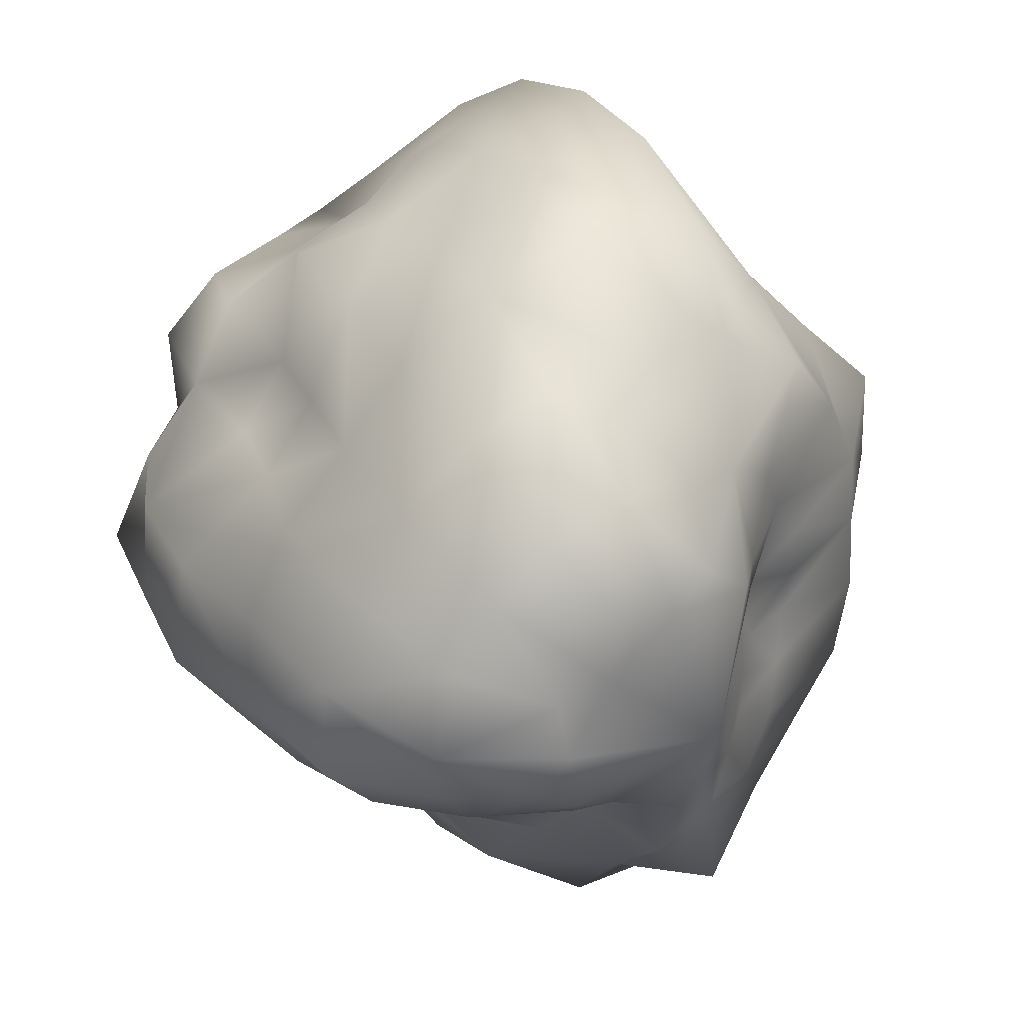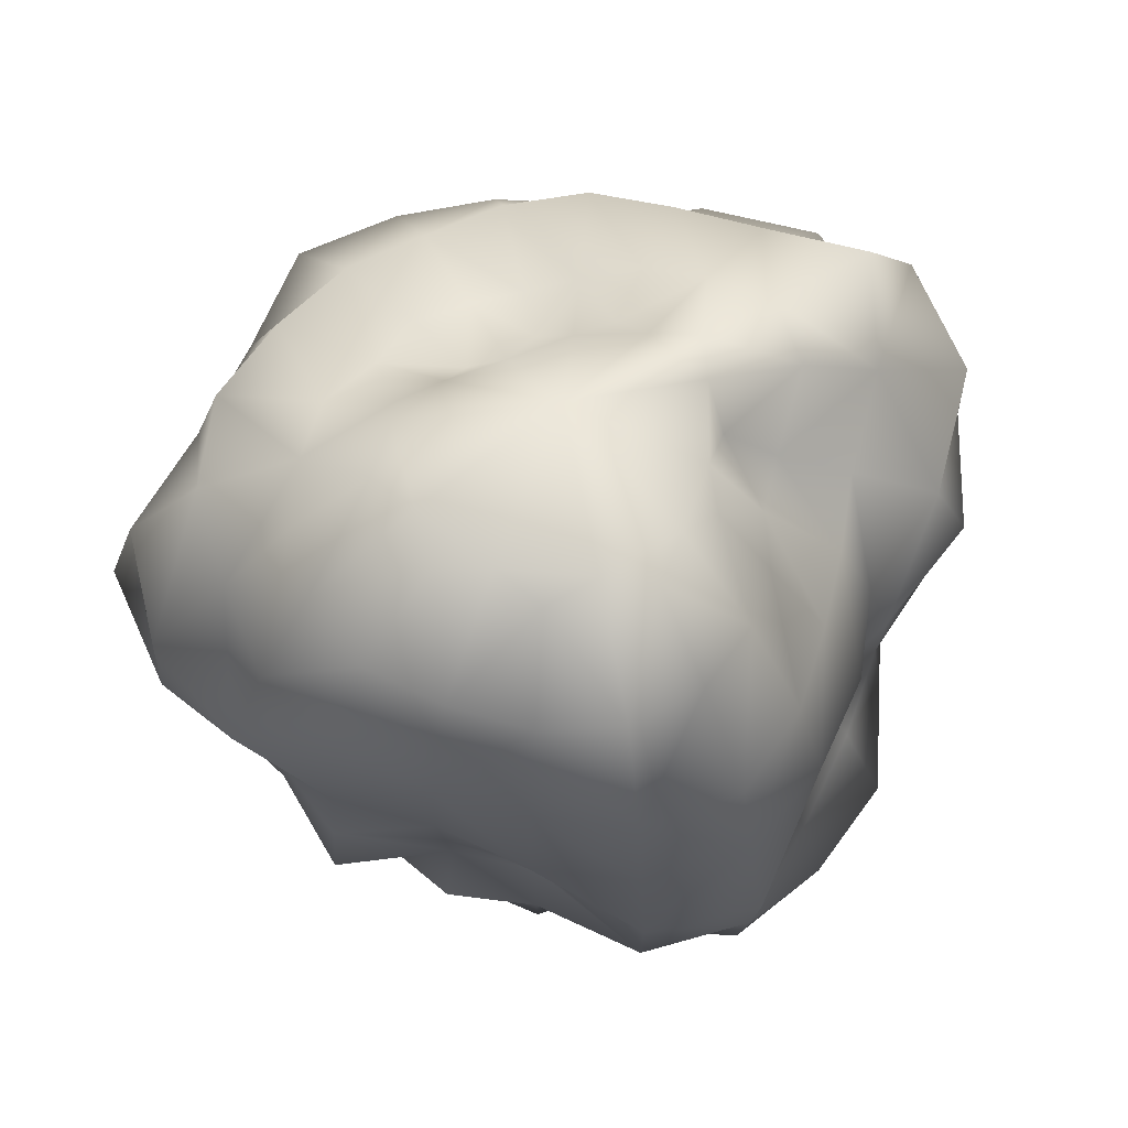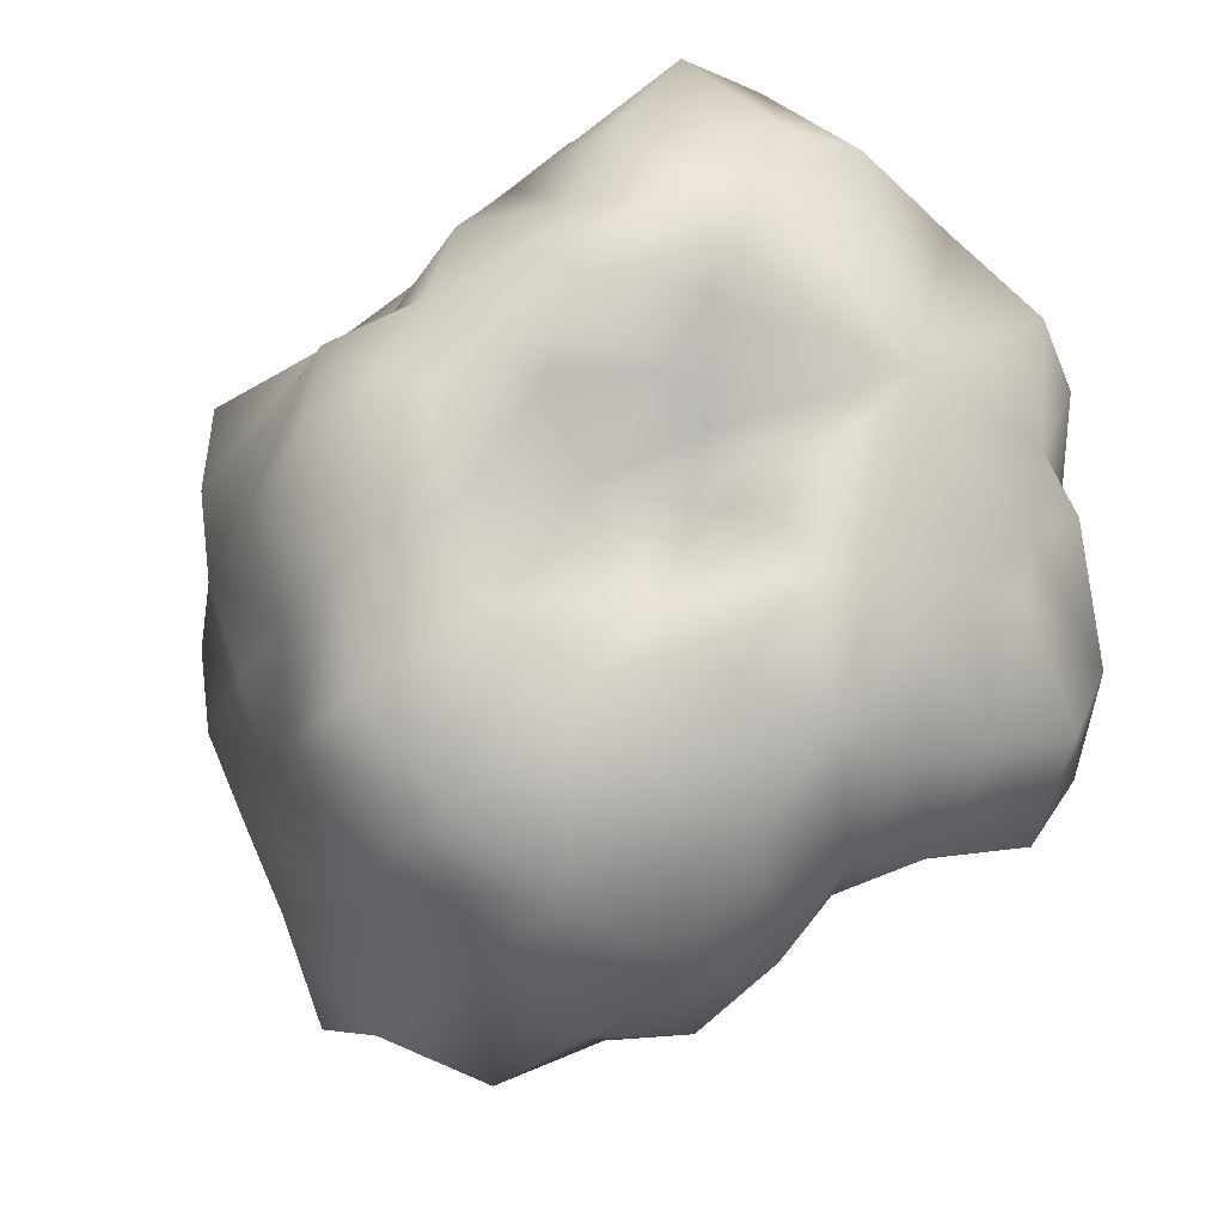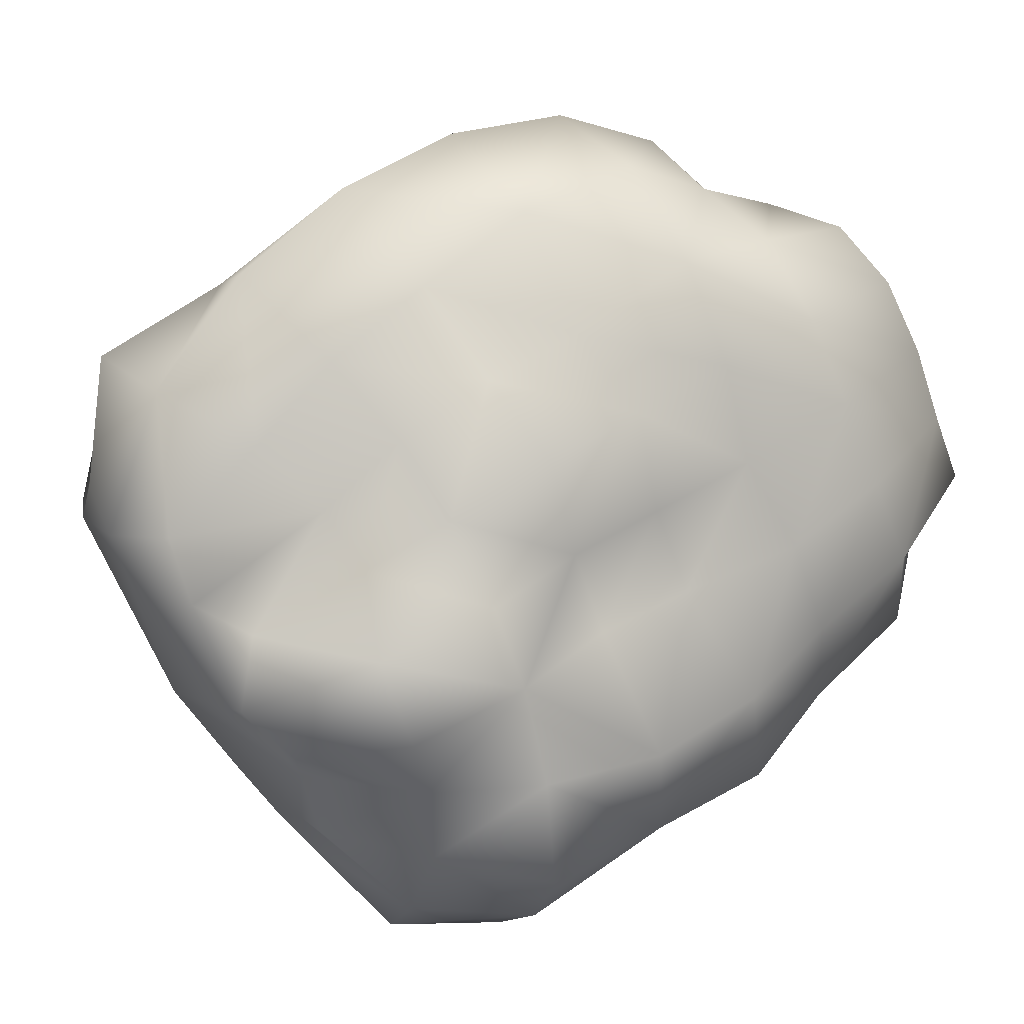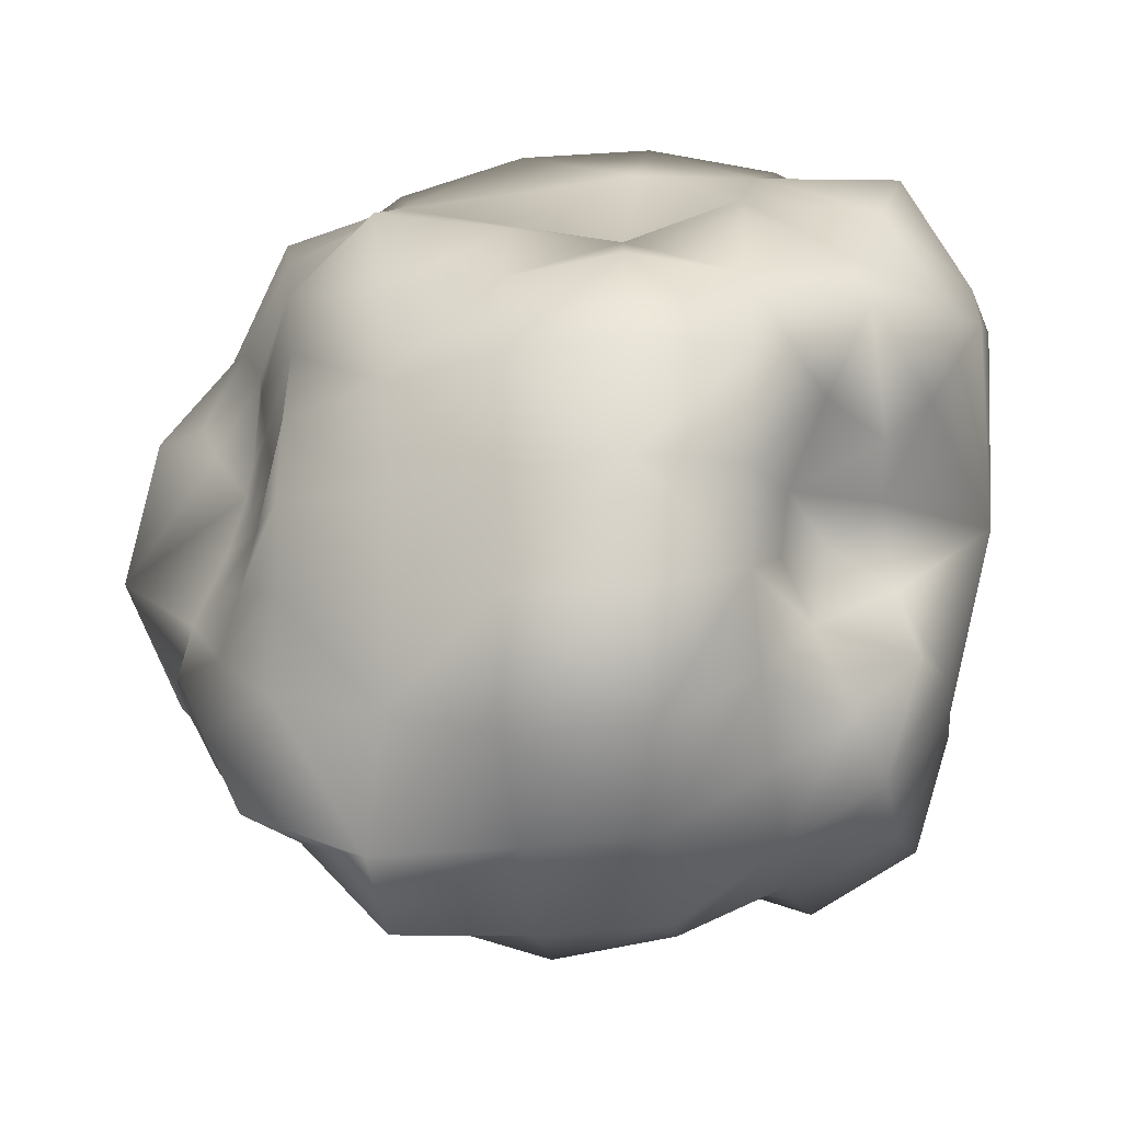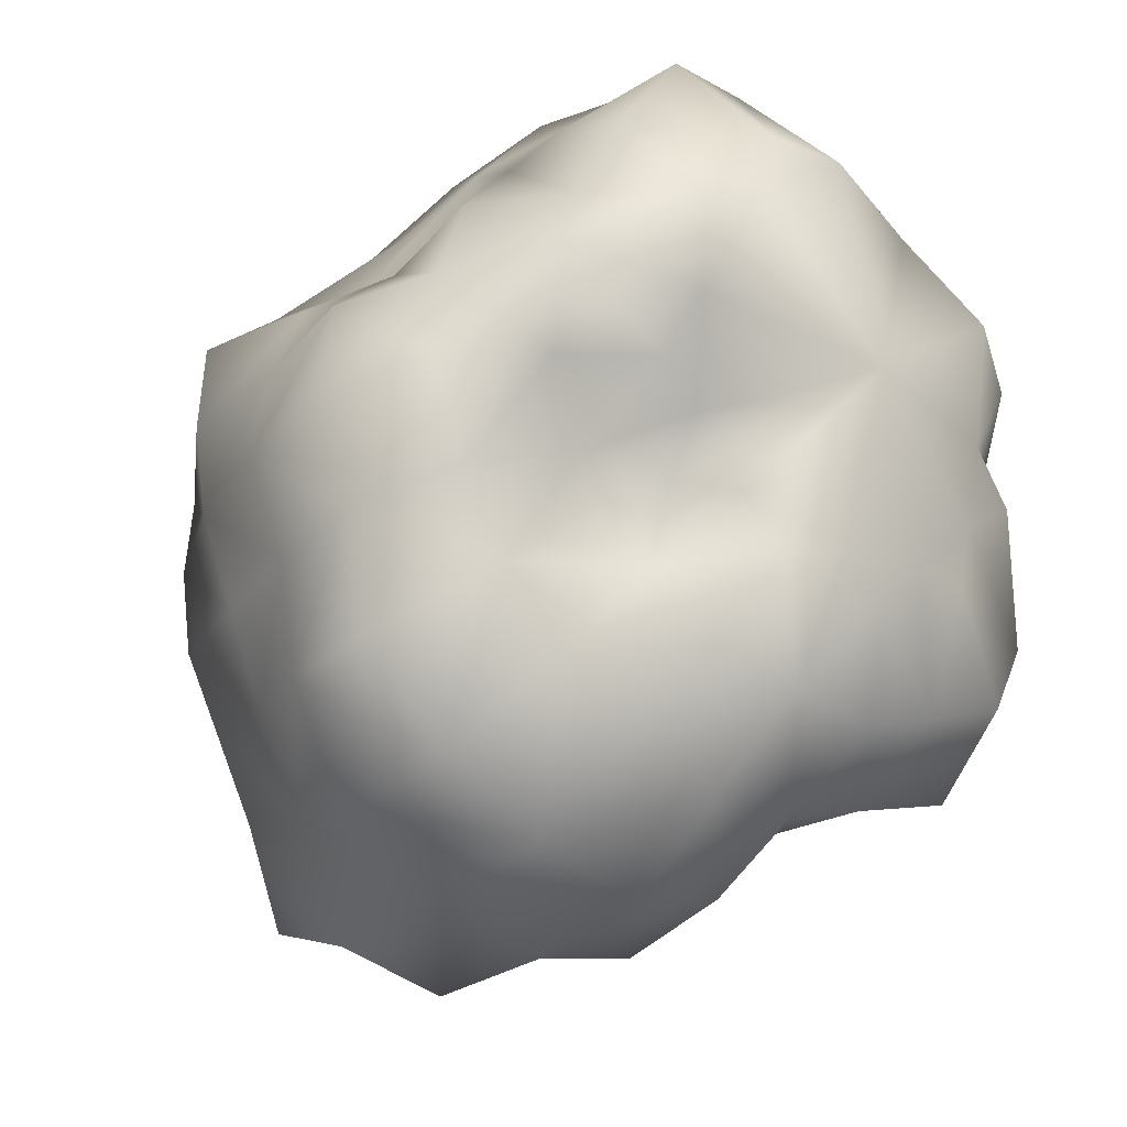
<metadata>
{"format":"obj","ext":"obj","renderer":"f3d","projection":"perspective","resolution":1024,"background":"white","views":[{"elev":33.4,"azim":154.3,"up":"+Z"},{"elev":72.7,"azim":70.4,"up":"+Y"},{"elev":-36.0,"azim":-37.4,"up":"+Z"},{"elev":48.6,"azim":53.5,"up":"+Z"},{"elev":-37.0,"azim":-83.9,"up":"+Z"},{"elev":-34.5,"azim":-43.9,"up":"+Z"}]}
</metadata>
<code>
o Stone_Pack1_Stone_1
v 0 0.8492 0
v 0 0.7323 -0.2431
v -0.07792 0.7153 -0.2654
v -0.1222 0.6859 -0.1902
v 0 0.6489 -0.4106
v -0.1195 0.653 -0.407
v -0.2081 0.613 -0.3238
v -0.1809 0.6246 -0.1568
v -0.1836 0.6196 -0.08383
v -0.2766 0.5709 -0.2397
v -0.3047 0.5434 -0.1391
v -0.2179 0.5776 -0.03133
v -0.1903 0.5936 0.02736
v -0.3243 0.5166 -0.04663
v -0.3263 0.536 0.04691
v -0.2025 0.5837 0.09248
v -0.1639 0.6607 0.142
v -0.3199 0.5507 0.1461
v -0.2664 0.5678 0.2308
v -0.1447 0.6935 0.2252
v -0.07463 0.7919 0.2542
v -0.214 0.6129 0.3329
v -0.1176 0.6584 0.4006
v 0 0.8012 0.3118
v 0.07785 0.8231 0.2651
v 0 0.6926 0.4521
v 0.1359 0.7486 0.4627
v 0.1718 0.8156 0.2673
v 0.2108 0.8301 0.1826
v 0.2686 0.7556 0.4179
v 0.368 0.7552 0.3189
v 0.2861 0.8079 0.1307
v 0.2779 0.8353 0.03996
v 0.4479 0.7495 0.2046
v 0.4958 0.7746 0.07128
v 0.3133 0.8128 -0.04505
v 0.2398 0.7885 -0.1095
v 0.4637 0.7157 -0.06667
v 0.3846 0.6658 -0.1756
v 0.2107 0.7206 -0.1825
v 0.1275 0.7128 -0.1985
v 0.2879 0.592 -0.2495
v 0.1814 0.5441 -0.2822
v 0.07228 0.6665 -0.2462
v 0.09854 0.5479 -0.3356
v -0 0.5023 -0.5563
v -0.1783 0.5649 -0.6074
v -0 0.3491 -0.739
v -0.2112 0.354 -0.7192
v -0.3527 0.3111 -0.5489
v -0.3017 0.5037 -0.4694
v -0.3987 0.4794 -0.3455
v -0.457 0.2904 -0.396
v -0.5358 0.2832 -0.2447
v -0.4758 0.4754 -0.2173
v -0.5065 0.4665 -0.07282
v -0.5994 0.2907 -0.08618
v -0.6225 0.3007 0.08951
v -0.501 0.4617 0.07203
v -0.48 0.4795 0.2192
v -0.6046 0.3167 0.2761
v -0.4728 0.2993 0.4097
v -0.4149 0.4964 0.3595
v -0.3167 0.5266 0.4928
v -0.3482 0.3076 0.5418
v -0.2063 0.3462 0.7026
v -0.1681 0.5349 0.5724
v 0 0.5219 0.58
v 0 0.3438 0.7264
v 0.1912 0.3226 0.6513
v 0.1675 0.5332 0.5704
v 0.3149 0.5239 0.49
v 0.3388 0.3 0.5272
v 0.437 0.2785 0.3787
v 0.4323 0.515 0.3746
v 0.5269 0.5213 0.2406
v 0.561 0.2956 0.2562
v 0.6407 0.3088 0.09212
v 0.6011 0.5435 0.08643
v 0.6065 0.5484 -0.0872
v 0.6516 0.3139 -0.09369
v 0.5621 0.2959 -0.2567
v 0.4979 0.495 -0.2274
v 0.3724 0.4511 -0.3227
v 0.4373 0.2789 -0.3789
v 0.2924 0.262 -0.455
v 0.2559 0.4351 -0.3981
v 0.1359 0.4426 -0.4627
v 0.1818 0.3081 -0.619
v -0 0.1128 -0.7553
v -0.2107 0.1119 -0.7176
v 0 -0.1115 -0.7456
v -0.2065 -0.1098 -0.7033
v -0.4112 -0.1136 -0.6399
v -0.4144 0.1144 -0.6448
v -0.5355 0.1065 -0.464
v -0.5773 -0.1141 -0.5002
v -0.6127 -0.1015 -0.2798
v -0.5771 0.09611 -0.2635
v -0.6546 0.09993 -0.09412
v -0.6864 -0.1044 -0.0987
v -0.6597 -0.1006 0.09486
v -0.628 0.09611 0.09029
v -0.5646 0.09432 0.2579
v -0.5285 -0.08883 0.2413
v -0.3896 -0.07966 0.3376
v -0.437 0.08834 0.3787
v -0.352 0.09851 0.5477
v -0.3597 -0.1005 0.5597
v -0.2225 -0.1176 0.7579
v -0.2238 0.1183 0.7623
v 0 0.1113 0.744
v 0 -0.1036 0.6881
v 0.1754 -0.09449 0.5974
v 0.1758 0.09467 0.5987
v 0.3492 0.0978 0.5434
v 0.3607 -0.1007 0.5612
v 0.4103 -0.08346 0.3555
v 0.4229 0.08575 0.3664
v 0.5147 0.08673 0.2351
v 0.4937 -0.08354 0.2255
v 0.6919 -0.1051 0.09948
v 0.692 0.1051 0.0995
v 0.7203 0.1091 -0.1036
v 0.7058 -0.1071 -0.1015
v 0.572 -0.09534 -0.2612
v 0.5445 0.09115 -0.2487
v 0.3876 0.0794 -0.3358
v 0.4474 -0.09035 -0.3877
v 0.3173 -0.08953 -0.4937
v 0.3181 0.08973 -0.4949
v 0.2017 0.1075 -0.6868
v 0.1937 -0.1035 -0.6595
v 0 -0.2922 -0.6135
v -0.1683 -0.2849 -0.5732
v -0 -0.4639 -0.5043
v -0.134 -0.4168 -0.4563
v -0.2164 -0.3613 -0.3368
v -0.3117 -0.275 -0.485
v -0.4306 -0.272 -0.3731
v -0.2836 -0.3164 -0.2457
v -0.3391 -0.3342 -0.1549
v -0.5265 -0.276 -0.2404
v -0.616 -0.2966 -0.08857
v -0.4592 -0.4051 -0.06603
v -0.5236 -0.4883 0.07529
v -0.6015 -0.2896 0.08649
v -0.5543 -0.2905 0.2532
v -0.4753 -0.4637 0.2171
v -0.4239 -0.5198 0.3673
v -0.4526 -0.2855 0.3922
v -0.3483 -0.3069 0.542
v -0.3361 -0.5628 0.523
v -0.1662 -0.5486 0.5662
v -0.2041 -0.3441 0.6951
v 0 -0.2965 0.6221
v 0 -0.4557 0.5145
v 0.1266 -0.4097 0.4311
v 0.1588 -0.269 0.5408
v 0.303 -0.2677 0.4715
v 0.2548 -0.4125 0.3965
v 0.396 -0.4833 0.3431
v 0.444 -0.2801 0.3848
v 0.5196 -0.2727 0.2373
v 0.4999 -0.4907 0.2283
v 0.5006 -0.4653 0.07197
v 0.6184 -0.2975 0.08891
v 0.6884 -0.3309 -0.09898
v 0.5316 -0.4782 -0.07643
v 0.5084 -0.5179 -0.2322
v 0.6254 -0.3269 -0.2856
v 0.5167 -0.3253 -0.4477
v 0.436 -0.518 -0.3778
v 0.2888 -0.4935 -0.4494
v 0.3333 -0.2936 -0.5186
v 0.1724 -0.2918 -0.5873
v 0.1514 -0.4785 -0.5156
v 0 -0.6782 -0
v -0.144 -0.5019 -0.224
v -0.09582 -0.5336 -0.3264
v -0 -0.5773 -0.305
v -0.2347 -0.4858 -0.1072
v -0.1985 -0.3972 -0.172
v -0.3031 -0.5796 0.04358
v -0.3172 -0.4989 -0.0456
v -0.27 -0.6789 0.234
v -0.3622 -0.6357 0.1654
v -0.1044 -0.705 0.3556
v -0.2271 -0.6744 0.3534
v 0.09877 -0.6659 0.3364
v 0 -0.6442 0.403
v 0.2732 -0.687 0.2367
v 0.2087 -0.6145 0.3248
v 0.3204 -0.6137 0.04607
v 0.3659 -0.6428 0.1671
v 0.2886 -0.6011 -0.1318
v 0.383 -0.6159 -0.05506
v 0.1678 -0.5877 -0.2611
v 0.2794 -0.5856 -0.2421
v 0.1001 -0.5604 -0.341
f 2 4 1
f 5 3 2
f 7 3 6
f 4 9 1
f 7 8 4
f 11 8 10
f 9 13 1
f 11 12 9
f 15 12 14
f 13 17 1
f 15 16 13
f 19 16 18
f 17 21 1
f 19 20 17
f 23 20 22
f 21 25 1
f 23 24 21
f 27 24 26
f 25 29 1
f 27 28 25
f 31 28 30
f 29 33 1
f 31 32 29
f 35 32 34
f 33 37 1
f 35 36 33
f 39 36 38
f 37 41 1
f 39 40 37
f 43 40 42
f 41 2 1
f 43 44 41
f 5 44 45
f 46 6 5
f 49 46 48
f 51 49 50
f 6 51 7
f 7 52 10
f 50 52 51
f 55 53 54
f 10 55 11
f 11 56 14
f 54 56 55
f 59 57 58
f 14 59 15
f 59 18 15
f 58 60 59
f 62 60 61
f 19 60 63
f 63 22 19
f 65 63 62
f 67 65 66
f 23 64 67
f 23 68 26
f 69 67 66
f 70 68 69
f 26 71 27
f 71 30 27
f 70 72 71
f 75 73 74
f 31 72 75
f 75 34 31
f 77 75 74
f 78 76 77
f 34 79 35
f 79 38 35
f 81 79 78
f 83 81 82
f 39 80 83
f 83 42 39
f 82 84 83
f 87 85 86
f 43 84 87
f 87 45 43
f 86 88 87
f 46 89 48
f 45 46 5
f 48 91 49
f 93 90 92
f 95 93 94
f 50 91 95
f 50 96 53
f 94 96 95
f 98 96 97
f 53 99 54
f 99 57 54
f 98 100 99
f 102 100 101
f 57 103 58
f 58 104 61
f 105 103 102
f 107 105 106
f 62 104 107
f 62 108 65
f 109 107 106
f 111 109 110
f 65 111 66
f 66 112 69
f 110 112 111
f 115 113 114
f 70 112 115
f 115 73 70
f 114 116 115
f 118 116 117
f 74 116 119
f 74 120 77
f 121 119 118
f 122 120 121
f 77 123 78
f 123 81 78
f 125 123 122
f 127 125 126
f 82 124 127
f 127 85 82
f 129 127 126
f 130 128 129
f 86 128 131
f 131 89 86
f 133 131 130
f 92 132 133
f 89 90 48
f 134 93 92
f 137 134 136
f 139 137 138
f 93 139 94
f 94 140 97
f 138 140 139
f 142 140 141
f 98 140 143
f 98 144 101
f 145 143 142
f 147 145 146
f 102 144 147
f 147 105 102
f 149 147 146
f 151 149 150
f 105 151 106
f 151 109 106
f 150 152 151
f 154 152 153
f 110 152 155
f 155 113 110
f 157 155 154
f 159 157 158
f 114 156 159
f 114 160 117
f 161 159 158
f 163 161 162
f 118 160 163
f 118 164 121
f 162 164 163
f 166 164 165
f 122 164 167
f 167 125 122
f 169 167 166
f 171 169 170
f 125 171 126
f 126 172 129
f 173 171 170
f 174 172 173
f 129 175 130
f 130 176 133
f 177 175 174
f 136 176 177
f 133 134 92
f 179 181 178
f 138 180 179
f 136 180 137
f 182 179 178
f 142 183 182
f 138 183 141
f 184 182 178
f 146 185 184
f 142 185 145
f 186 184 178
f 150 187 186
f 146 187 149
f 188 186 178
f 154 189 188
f 150 189 153
f 190 188 178
f 158 191 190
f 154 191 157
f 192 190 178
f 162 193 192
f 158 193 161
f 194 192 178
f 166 195 194
f 162 195 165
f 196 194 178
f 170 197 196
f 166 197 169
f 198 196 178
f 174 199 198
f 170 199 173
f 181 198 178
f 136 200 181
f 174 200 177
f 2 3 4
f 5 6 3
f 7 4 3
f 4 8 9
f 7 10 8
f 11 9 8
f 9 12 13
f 11 14 12
f 15 13 12
f 13 16 17
f 15 18 16
f 19 17 16
f 17 20 21
f 19 22 20
f 23 21 20
f 21 24 25
f 23 26 24
f 27 25 24
f 25 28 29
f 27 30 28
f 31 29 28
f 29 32 33
f 31 34 32
f 35 33 32
f 33 36 37
f 35 38 36
f 39 37 36
f 37 40 41
f 39 42 40
f 43 41 40
f 41 44 2
f 43 45 44
f 5 2 44
f 46 47 6
f 49 47 46
f 51 47 49
f 6 47 51
f 7 51 52
f 50 53 52
f 55 52 53
f 10 52 55
f 11 55 56
f 54 57 56
f 59 56 57
f 14 56 59
f 59 60 18
f 58 61 60
f 62 63 60
f 19 18 60
f 63 64 22
f 65 64 63
f 67 64 65
f 23 22 64
f 23 67 68
f 69 68 67
f 70 71 68
f 26 68 71
f 71 72 30
f 70 73 72
f 75 72 73
f 31 30 72
f 75 76 34
f 77 76 75
f 78 79 76
f 34 76 79
f 79 80 38
f 81 80 79
f 83 80 81
f 39 38 80
f 83 84 42
f 82 85 84
f 87 84 85
f 43 42 84
f 87 88 45
f 86 89 88
f 46 88 89
f 45 88 46
f 48 90 91
f 93 91 90
f 95 91 93
f 50 49 91
f 50 95 96
f 94 97 96
f 98 99 96
f 53 96 99
f 99 100 57
f 98 101 100
f 102 103 100
f 57 100 103
f 58 103 104
f 105 104 103
f 107 104 105
f 62 61 104
f 62 107 108
f 109 108 107
f 111 108 109
f 65 108 111
f 66 111 112
f 110 113 112
f 115 112 113
f 70 69 112
f 115 116 73
f 114 117 116
f 118 119 116
f 74 73 116
f 74 119 120
f 121 120 119
f 122 123 120
f 77 120 123
f 123 124 81
f 125 124 123
f 127 124 125
f 82 81 124
f 127 128 85
f 129 128 127
f 130 131 128
f 86 85 128
f 131 132 89
f 133 132 131
f 92 90 132
f 89 132 90
f 134 135 93
f 137 135 134
f 139 135 137
f 93 135 139
f 94 139 140
f 138 141 140
f 142 143 140
f 98 97 140
f 98 143 144
f 145 144 143
f 147 144 145
f 102 101 144
f 147 148 105
f 149 148 147
f 151 148 149
f 105 148 151
f 151 152 109
f 150 153 152
f 154 155 152
f 110 109 152
f 155 156 113
f 157 156 155
f 159 156 157
f 114 113 156
f 114 159 160
f 161 160 159
f 163 160 161
f 118 117 160
f 118 163 164
f 162 165 164
f 166 167 164
f 122 121 164
f 167 168 125
f 169 168 167
f 171 168 169
f 125 168 171
f 126 171 172
f 173 172 171
f 174 175 172
f 129 172 175
f 130 175 176
f 177 176 175
f 136 134 176
f 133 176 134
f 179 180 181
f 138 137 180
f 136 181 180
f 182 183 179
f 142 141 183
f 138 179 183
f 184 185 182
f 146 145 185
f 142 182 185
f 186 187 184
f 150 149 187
f 146 184 187
f 188 189 186
f 154 153 189
f 150 186 189
f 190 191 188
f 158 157 191
f 154 188 191
f 192 193 190
f 162 161 193
f 158 190 193
f 194 195 192
f 166 165 195
f 162 192 195
f 196 197 194
f 170 169 197
f 166 194 197
f 198 199 196
f 174 173 199
f 170 196 199
f 181 200 198
f 136 177 200
f 174 198 200

</code>
